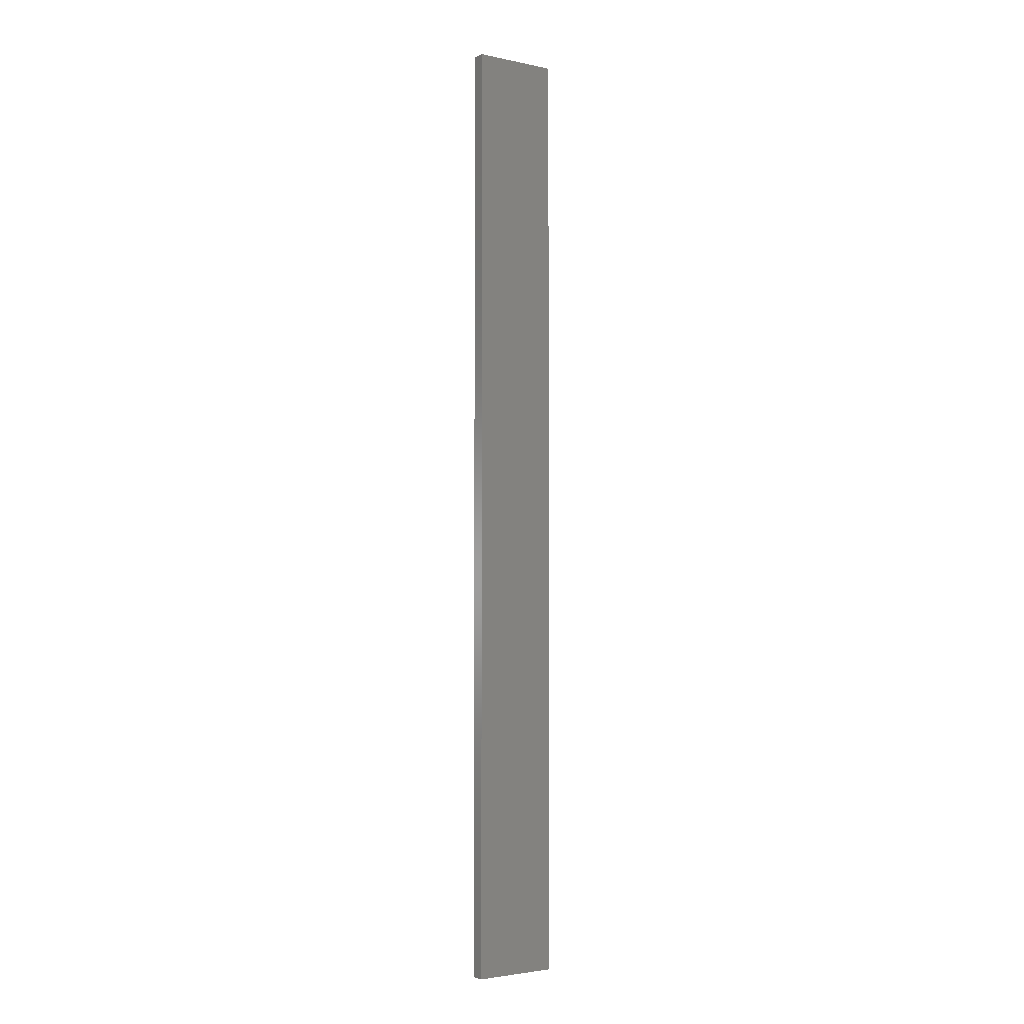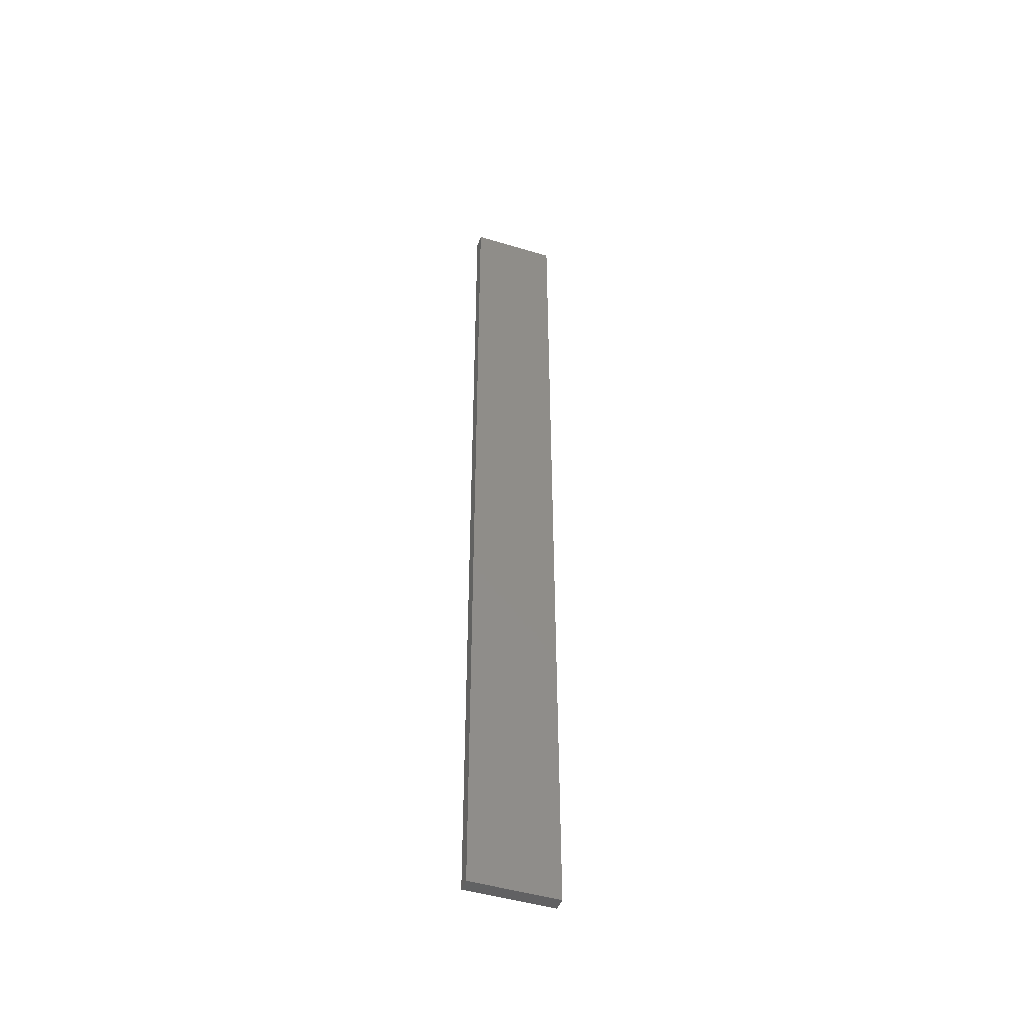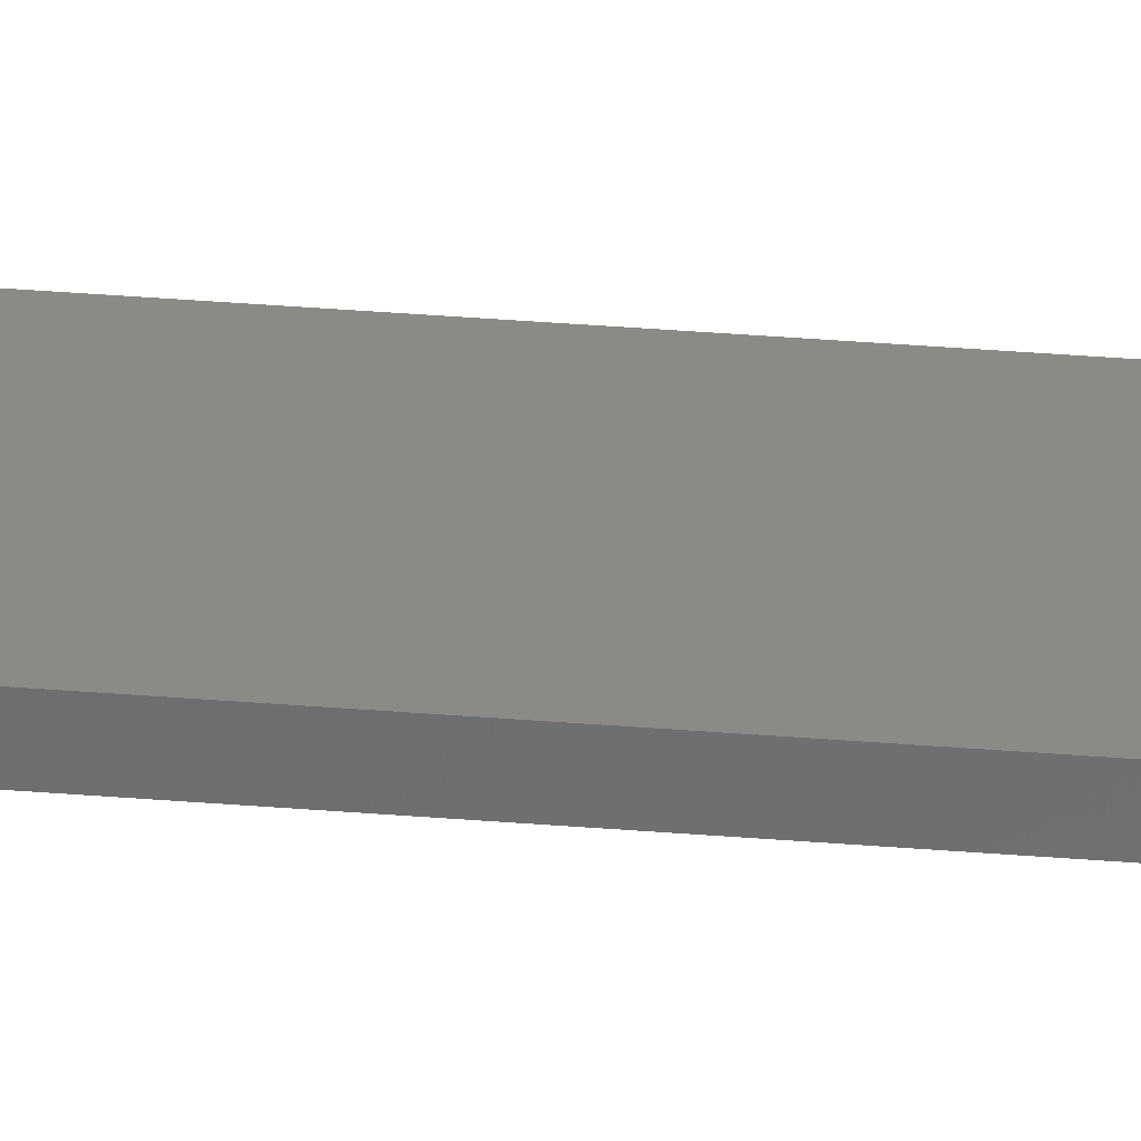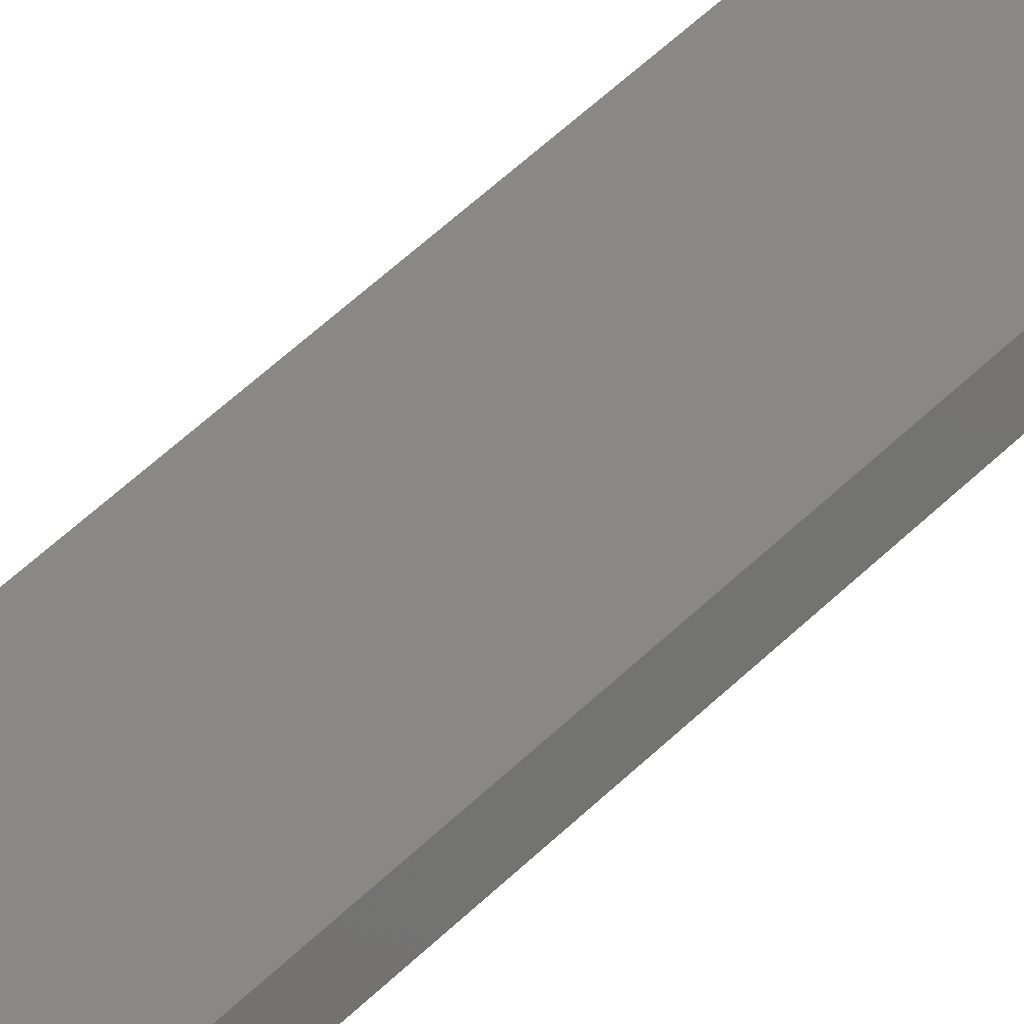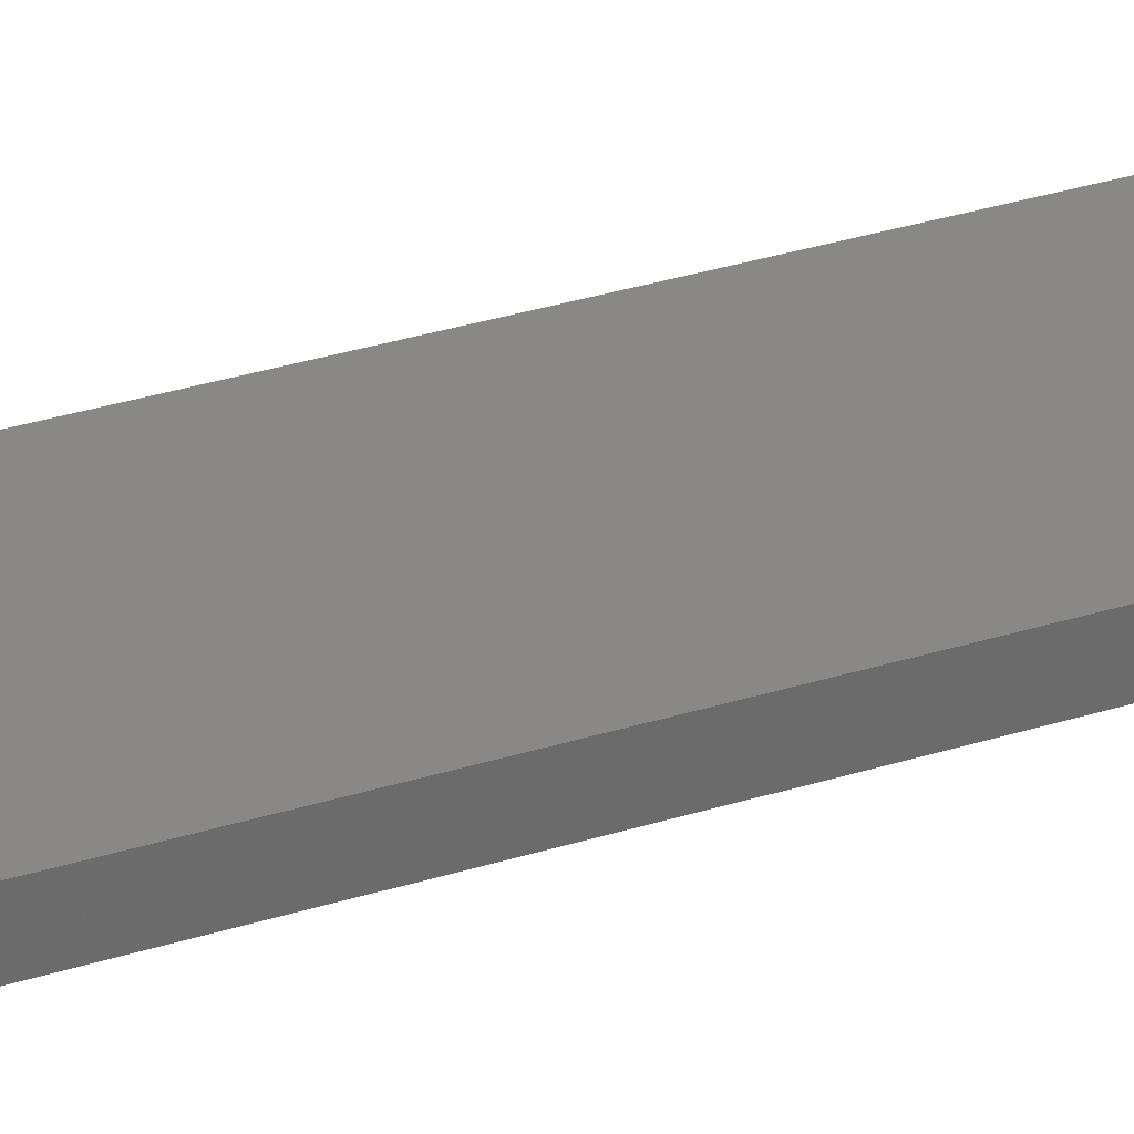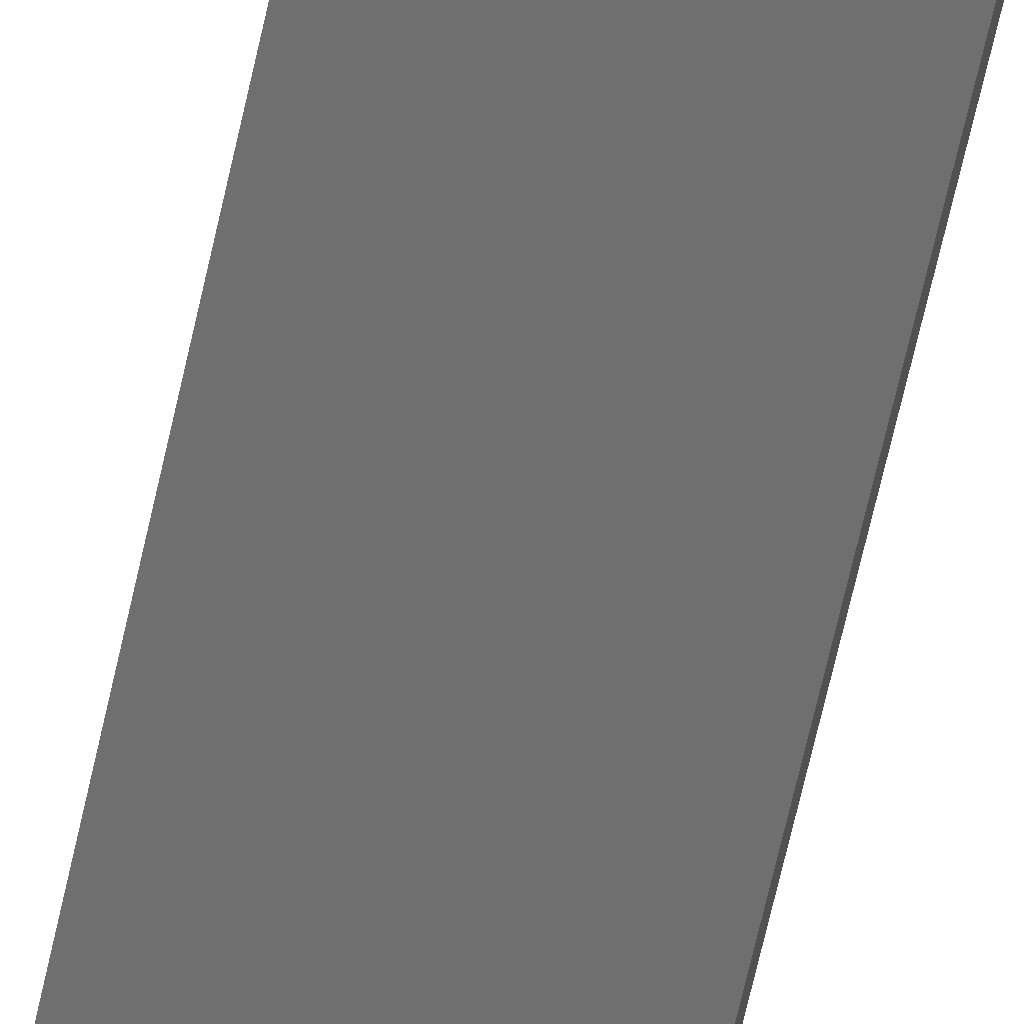
<metadata>
{"format":"stl","ext":"stl","renderer":"f3d","projection":"perspective","resolution":1024,"background":"white","views":[{"elev":-3.0,"azim":156.5,"up":"+Z"},{"elev":-47.0,"azim":173.1,"up":"+Z"},{"elev":43.1,"azim":95.3,"up":"+Y"},{"elev":39.3,"azim":37.1,"up":"+Y"},{"elev":17.5,"azim":-128.2,"up":"+Y"},{"elev":-61.3,"azim":168.0,"up":"+Y"}]}
</metadata>
<code>
# stl→obj: 16 verts, 28 faces
v 19.26 -2.355 363.7
v 19.15 -2.377 363.7
v 19.15 -2.377 360.1
v 19.26 -2.355 360.1
v 19.37 -2.332 360.1
v 19.37 -2.332 363.7
v 19.47 -2.309 360.1
v 19.47 -2.309 363.7
v 19.46 -2.26 363.7
v 19.46 -2.26 360.1
v 19.14 -2.328 360.1
v 19.14 -2.328 363.7
v 19.25 -2.306 360.1
v 19.25 -2.306 363.7
v 19.36 -2.283 363.7
v 19.36 -2.283 360.1
f 1 2 3
f 1 3 4
f 1 4 5
f 6 5 7
f 6 1 5
f 8 6 7
f 8 7 9
f 7 10 9
f 11 12 13
f 12 14 13
f 13 15 16
f 16 15 10
f 14 15 13
f 15 9 10
f 12 3 2
f 11 3 12
f 16 10 7
f 5 16 7
f 4 13 16
f 4 16 5
f 3 11 13
f 3 13 4
f 15 6 9
f 9 6 8
f 14 1 15
f 15 1 6
f 12 2 14
f 14 2 1

</code>
